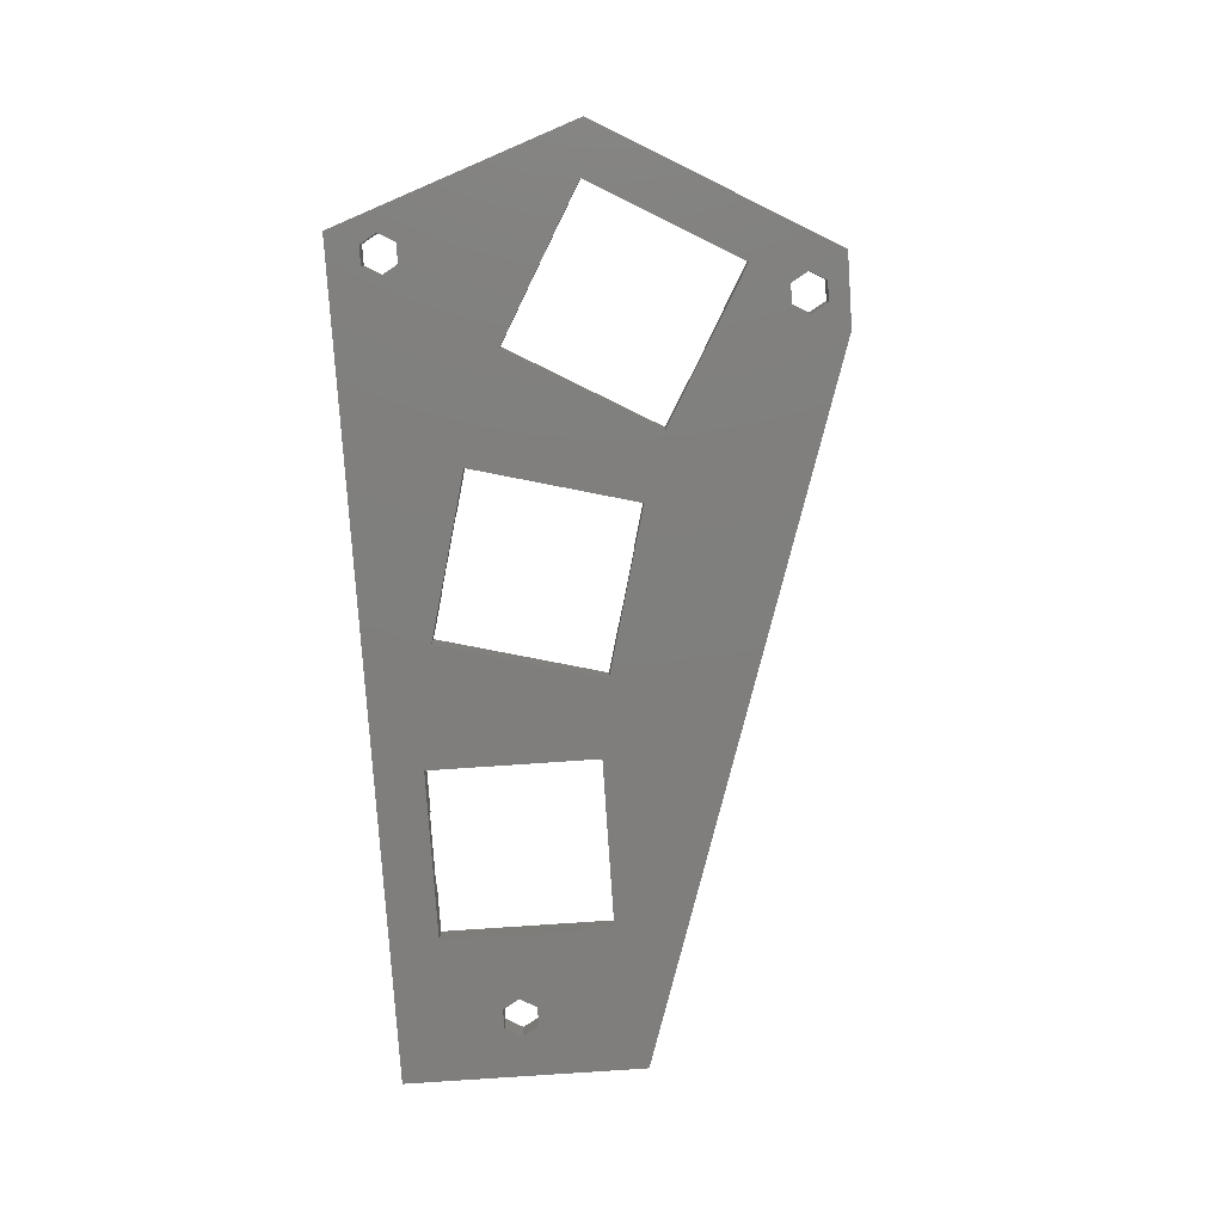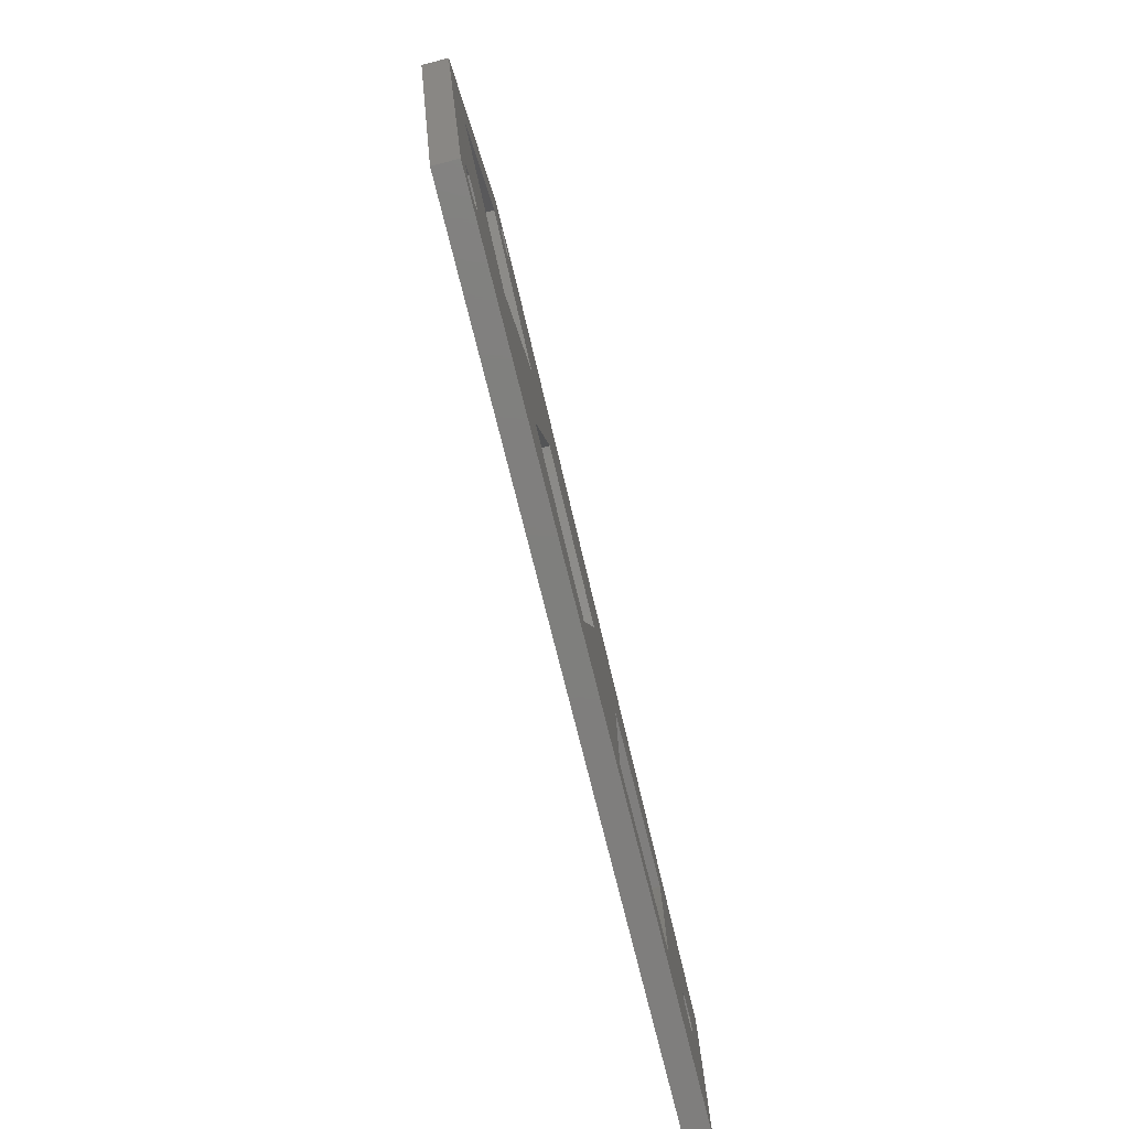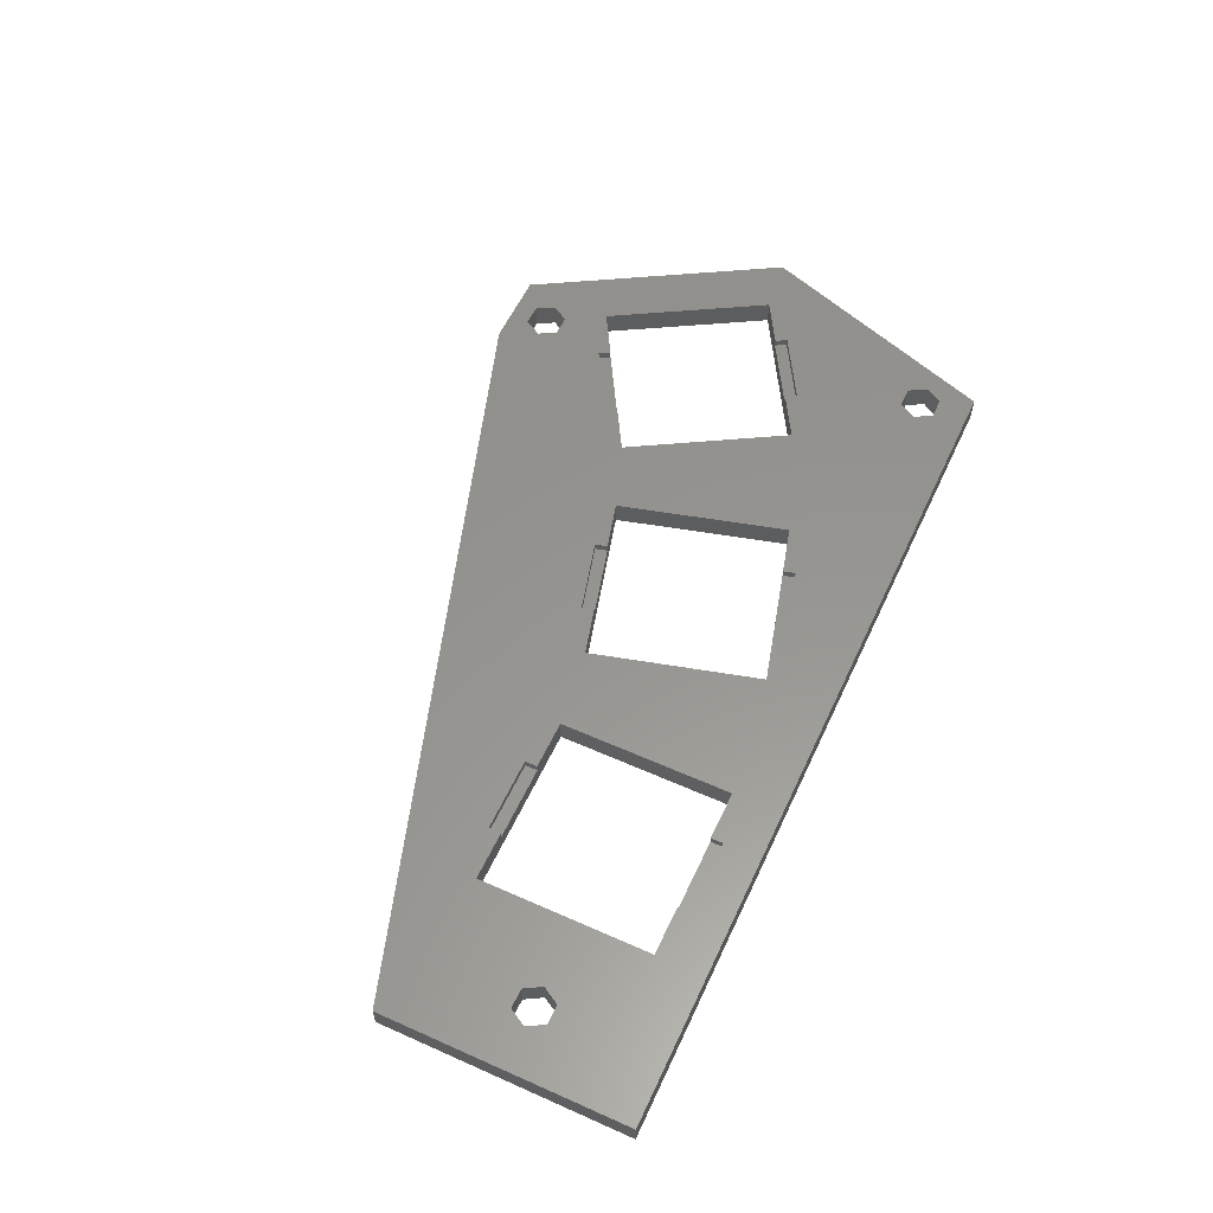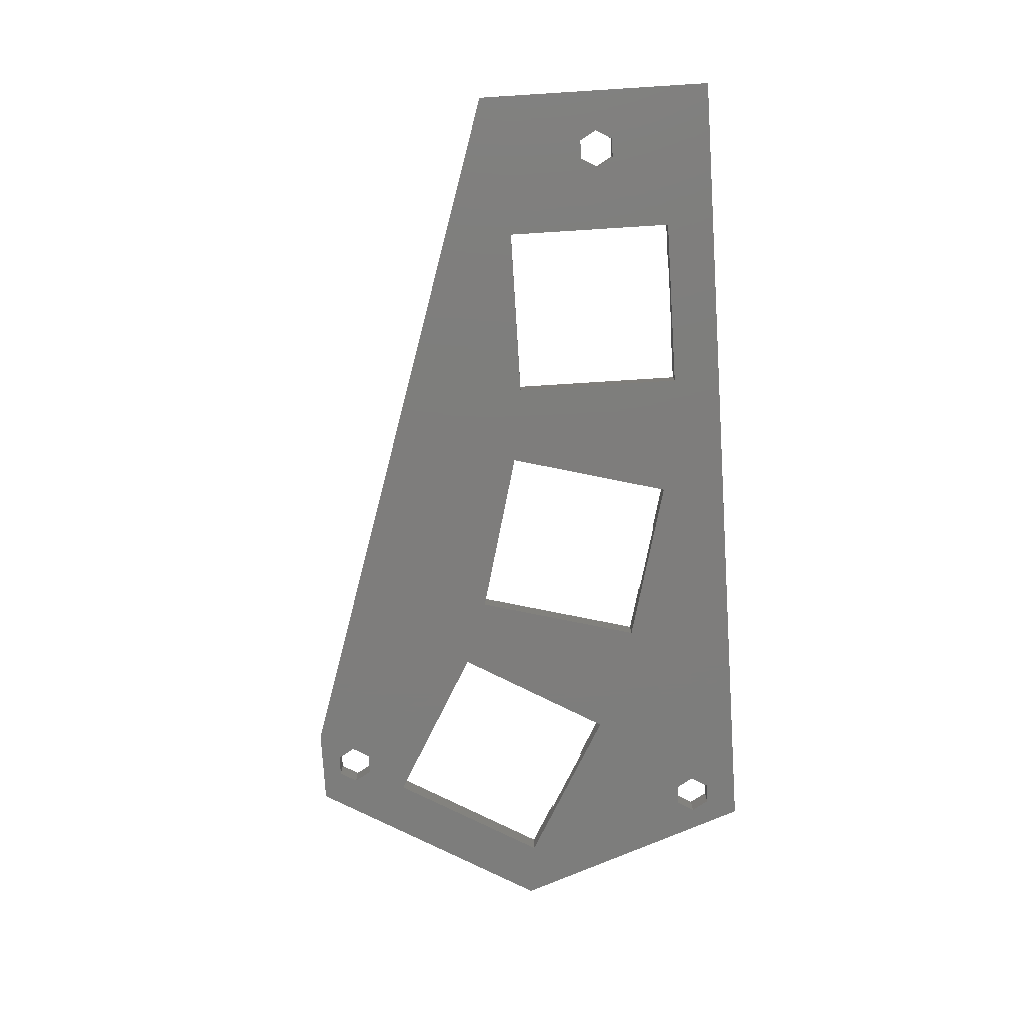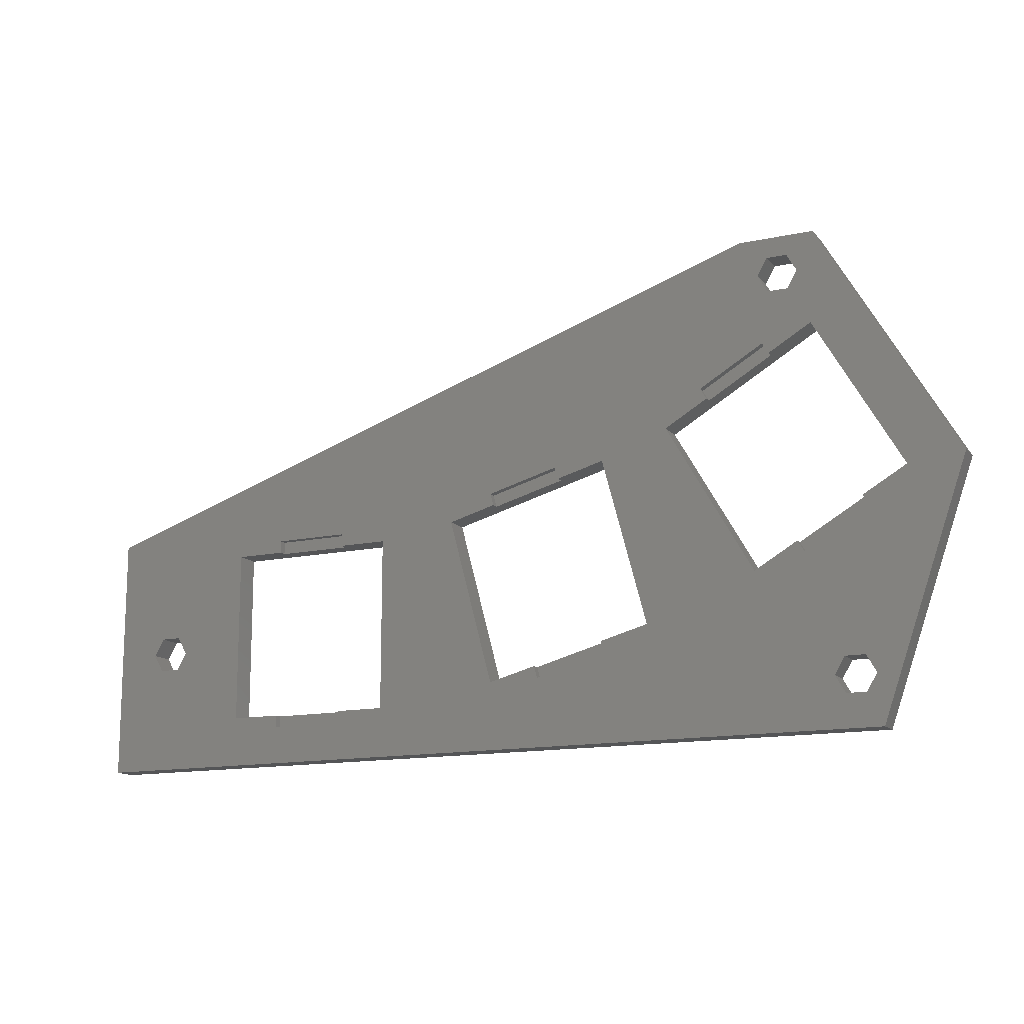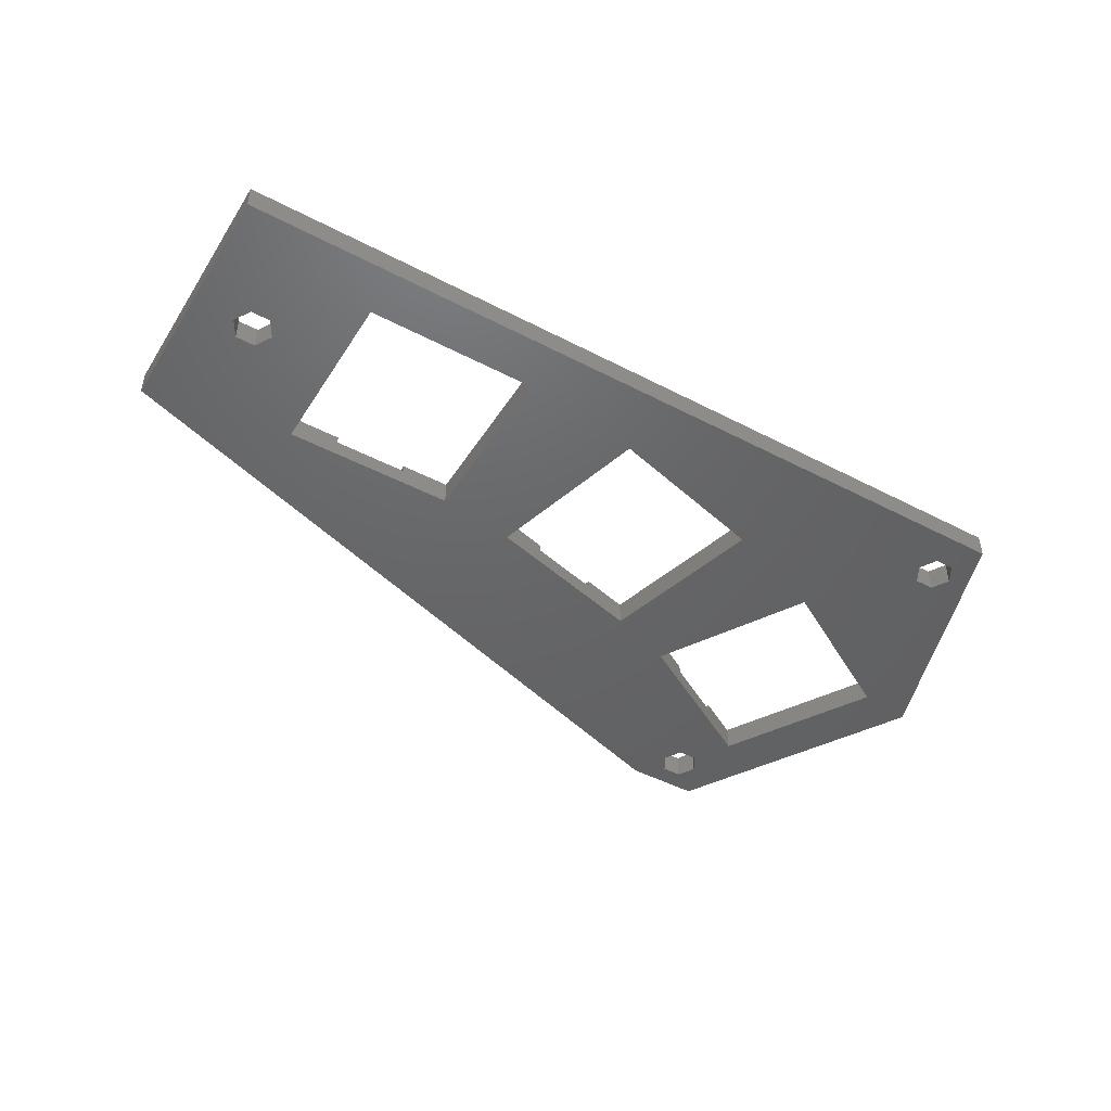
<metadata>
{"format":"stl","ext":"stl","renderer":"f3d","projection":"perspective","resolution":1024,"background":"white","views":[{"elev":-78.7,"azim":93.9,"up":"+Z"},{"elev":-78.9,"azim":104.2,"up":"+Y"},{"elev":57.5,"azim":-65.2,"up":"+Z"},{"elev":-77.1,"azim":-86.4,"up":"+Z"},{"elev":-13.9,"azim":25.8,"up":"+Y"},{"elev":-46.4,"azim":-30.8,"up":"+Z"}]}
</metadata>
<code>
# stl→obj: 120 verts, 260 faces
v 36 16 0
v 32 16 0
v 36 15 0
v 69.57 21.05 0
v 65.71 20.02 0
v 65.97 19.05 0
v 74.9 38.56 0
v 74.4 39.43 0
v 71.44 36.56 0
v 56.29 31.98 0
v 56.03 32.95 0
v 52.43 30.95 0
v 46 30 0
v 42 31 0
v 42 30 0
v 81.8 46.61 0
v 83.56 43.56 0
v 82.6 48 0
v 79.6 42.43 0
v 80.2 46.61 0
v 80.1 41.56 0
v 79.4 48 0
v 78 51 0
v 61.83 34.5 0
v 65.95 34.57 0
v 62.09 33.54 0
v 36 31 0
v 32 30 0
v 36 30 0
v 20 32 0
v 26.6 22 0
v 25.8 23.39 0
v 24.2 23.39 0
v 23.4 22 0
v 95 32 0
v 84 51 0
v 90.56 31.44 0
v 81.8 49.39 0
v 80.2 49.39 0
v 87.6 28.57 0
v 87.6 16 0
v 88 12 0
v 86.8 17.39 0
v 87.1 29.44 0
v 86.8 14.61 0
v 85.2 14.61 0
v 78.44 24.44 0
v 82.4 25.57 0
v 81.9 26.44 0
v 84.4 16 0
v 60.17 17.5 0
v 56.05 17.43 0
v 59.91 18.46 0
v 46 16 0
v 42 15 0
v 42 16 0
v 20 12 0
v 25.8 20.61 0
v 24.2 20.61 0
v 85.2 17.39 0
v 46 16 -2
v 46 30 -2
v 83.56 43.56 -2
v 81.8 46.61 -2
v 82.6 48 -2
v 80.2 46.61 -2
v 71.44 36.56 -2
v 79.4 48 -2
v 78 51 -2
v 65.95 34.57 -2
v 69.57 21.05 -2
v 52.43 30.95 -2
v 56.05 17.43 -2
v 32 30 -2
v 25.8 23.39 -2
v 26.6 22 -2
v 20 32 -2
v 24.2 23.39 -2
v 23.4 22 -2
v 20 12 -2
v 88 12 -2
v 86.8 14.61 -2
v 87.6 16 -2
v 85.2 14.61 -2
v 84.4 16 -2
v 78.44 24.44 -2
v 32 16 -2
v 25.8 20.61 -2
v 24.2 20.61 -2
v 95 32 -2
v 86.8 17.39 -2
v 90.56 31.44 -2
v 85.2 17.39 -2
v 84 51 -2
v 81.8 49.39 -2
v 80.2 49.39 -2
v 36 30 -0.6
v 42 30 -0.6
v 42 16 -0.6
v 36 16 -0.6
v 36 31 -0.6
v 42 31 -0.6
v 42 15 -0.6
v 36 15 -0.6
v 56.29 31.98 -0.6
v 62.09 33.54 -0.6
v 65.71 20.02 -0.6
v 59.91 18.46 -0.6
v 61.83 34.5 -0.6
v 56.03 32.95 -0.6
v 60.17 17.5 -0.6
v 65.97 19.05 -0.6
v 74.9 38.56 -0.6
v 80.1 41.56 -0.6
v 87.1 29.44 -0.6
v 81.9 26.44 -0.6
v 79.6 42.43 -0.6
v 74.4 39.43 -0.6
v 82.4 25.57 -0.6
v 87.6 28.57 -0.6
f 1 2 3
f 4 5 6
f 7 8 9
f 10 11 12
f 13 14 15
f 16 17 18
f 19 16 20
f 16 19 17
f 17 19 21
f 22 19 20
f 8 22 23
f 22 8 19
f 24 8 23
f 9 25 4
f 8 25 9
f 8 24 25
f 25 24 26
f 23 11 24
f 14 11 23
f 11 14 12
f 12 14 13
f 23 27 14
f 27 28 29
f 30 27 23
f 28 31 2
f 28 32 31
f 30 32 28
f 33 30 34
f 32 30 33
f 27 30 28
f 17 35 36
f 35 17 37
f 36 18 17
f 36 38 18
f 36 39 38
f 39 23 22
f 23 39 36
f 40 35 37
f 35 41 42
f 35 40 43
f 40 37 44
f 45 42 41
f 46 42 45
f 47 48 49
f 48 47 50
f 4 50 47
f 4 47 9
f 6 50 4
f 50 6 46
f 46 6 42
f 51 42 6
f 52 51 53
f 54 51 52
f 13 52 12
f 54 52 13
f 51 54 42
f 55 54 56
f 54 55 42
f 57 55 3
f 58 2 31
f 57 58 59
f 55 57 42
f 2 57 3
f 58 57 2
f 34 57 59
f 57 34 30
f 35 43 41
f 48 43 40
f 43 48 60
f 60 48 50
f 61 13 62
f 13 61 54
f 63 64 65
f 63 66 64
f 67 66 63
f 67 68 66
f 67 69 68
f 70 67 71
f 70 69 67
f 72 69 70
f 73 62 72
f 62 69 72
f 74 69 62
f 75 74 76
f 77 75 78
f 74 77 69
f 75 77 74
f 79 77 78
f 77 79 80
f 81 82 83
f 81 84 82
f 71 85 84
f 86 71 67
f 85 71 86
f 73 84 81
f 84 73 71
f 62 73 61
f 81 61 73
f 80 61 81
f 87 76 74
f 87 88 76
f 80 88 87
f 89 80 79
f 88 80 89
f 61 80 87
f 83 90 81
f 91 90 83
f 90 91 92
f 86 91 93
f 86 93 85
f 91 86 92
f 63 90 92
f 90 63 94
f 65 94 63
f 95 94 65
f 96 94 95
f 96 69 94
f 69 96 68
f 28 97 29
f 97 74 98
f 74 97 28
f 98 13 15
f 98 62 13
f 62 98 74
f 2 74 28
f 74 2 87
f 54 99 56
f 99 61 100
f 61 99 54
f 100 2 1
f 100 87 2
f 87 100 61
f 101 98 102
f 98 101 97
f 100 103 99
f 103 100 104
f 101 14 27
f 14 101 102
f 98 14 102
f 14 98 15
f 29 101 27
f 101 29 97
f 103 56 99
f 56 103 55
f 103 3 55
f 3 103 104
f 3 100 1
f 100 3 104
f 71 25 70
f 25 71 4
f 12 105 10
f 105 72 106
f 72 105 12
f 106 25 26
f 106 70 25
f 70 106 72
f 52 72 12
f 72 52 73
f 4 107 5
f 107 71 108
f 71 107 4
f 108 52 53
f 108 73 52
f 73 108 71
f 109 105 106
f 105 109 110
f 107 111 112
f 111 107 108
f 110 24 11
f 24 110 109
f 106 24 109
f 24 106 26
f 10 110 11
f 110 10 105
f 112 5 107
f 5 112 6
f 112 51 6
f 51 112 111
f 51 108 53
f 108 51 111
f 92 17 63
f 17 92 37
f 9 113 7
f 113 67 114
f 67 113 9
f 114 17 21
f 114 63 17
f 63 114 67
f 47 67 9
f 67 47 86
f 37 115 44
f 115 92 116
f 92 115 37
f 116 47 49
f 116 86 47
f 86 116 92
f 117 113 114
f 113 117 118
f 115 119 120
f 119 115 116
f 118 19 8
f 19 118 117
f 114 19 117
f 19 114 21
f 7 118 8
f 118 7 113
f 120 44 115
f 44 120 40
f 120 48 40
f 48 120 119
f 48 116 49
f 116 48 119
f 76 32 75
f 32 76 31
f 34 78 33
f 78 34 79
f 59 79 34
f 79 59 89
f 88 59 58
f 59 88 89
f 78 32 33
f 32 78 75
f 88 31 76
f 31 88 58
f 82 46 45
f 46 82 84
f 82 41 83
f 41 82 45
f 46 85 50
f 85 46 84
f 83 43 91
f 43 83 41
f 93 43 60
f 43 93 91
f 50 93 60
f 93 50 85
f 64 20 16
f 20 64 66
f 64 18 65
f 18 64 16
f 20 68 22
f 68 20 66
f 65 38 95
f 38 65 18
f 22 96 39
f 96 22 68
f 96 38 39
f 38 96 95
f 94 23 36
f 23 94 69
f 35 94 36
f 94 35 90
f 80 42 57
f 42 80 81
f 80 30 77
f 30 80 57
f 69 30 23
f 30 69 77
f 42 90 35
f 90 42 81

</code>
